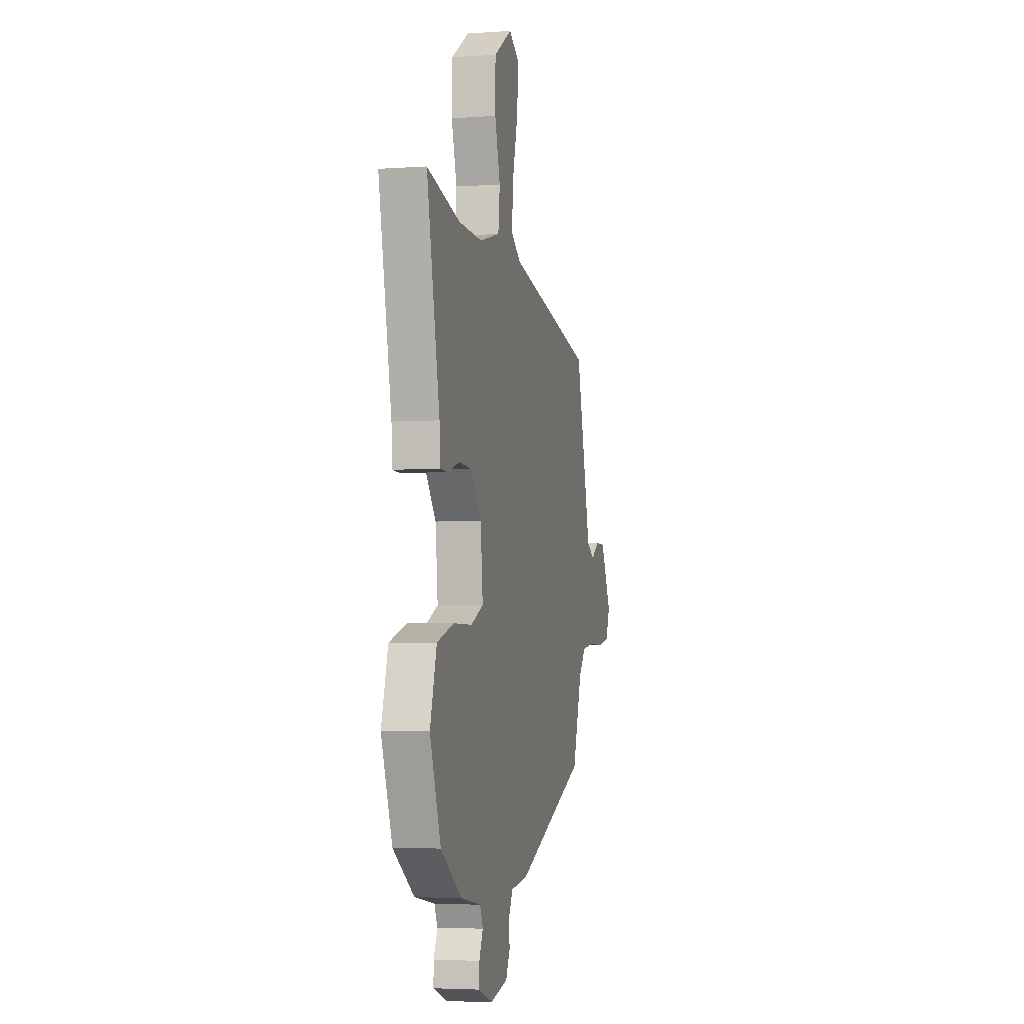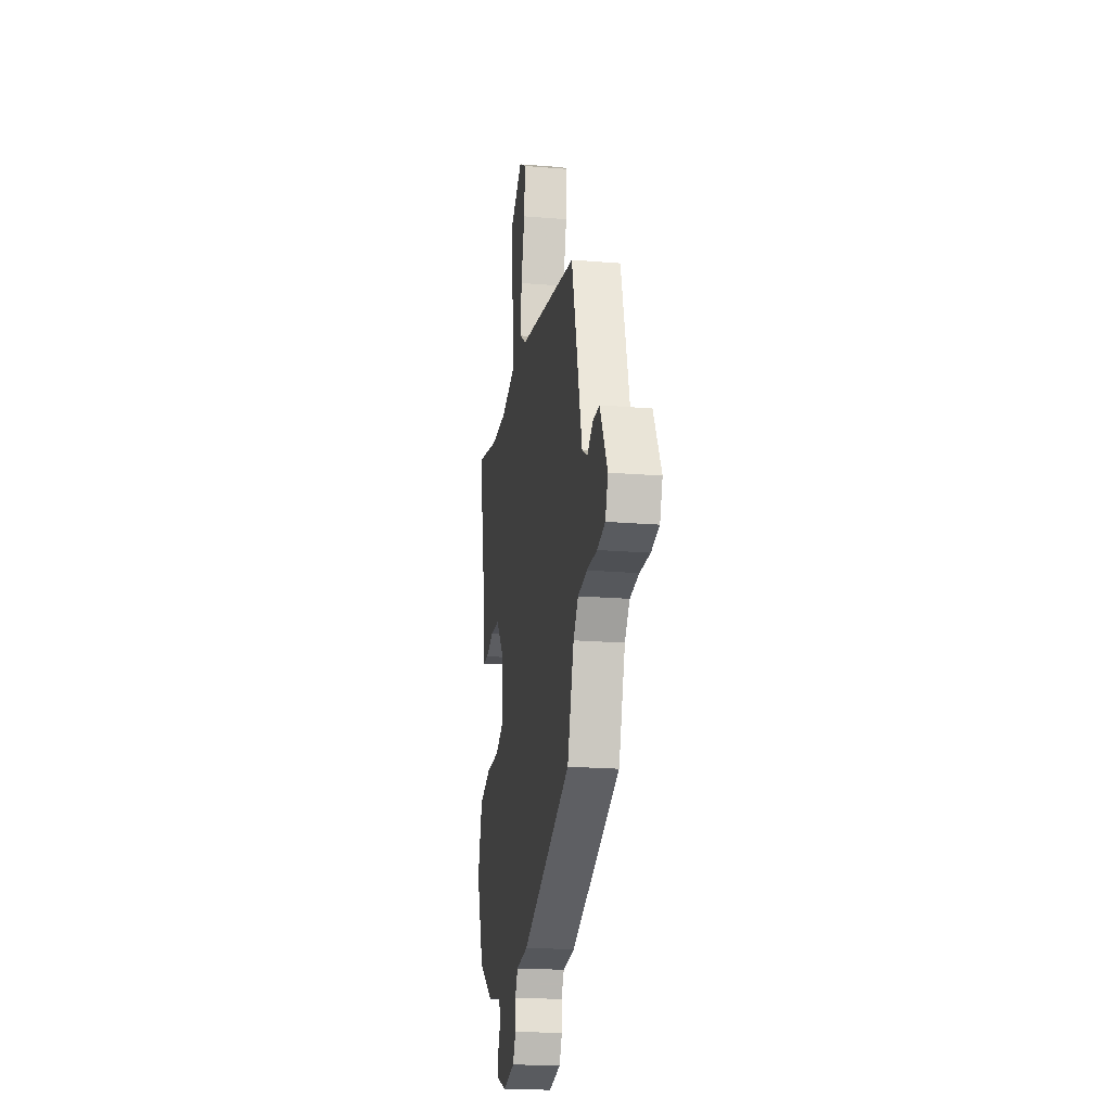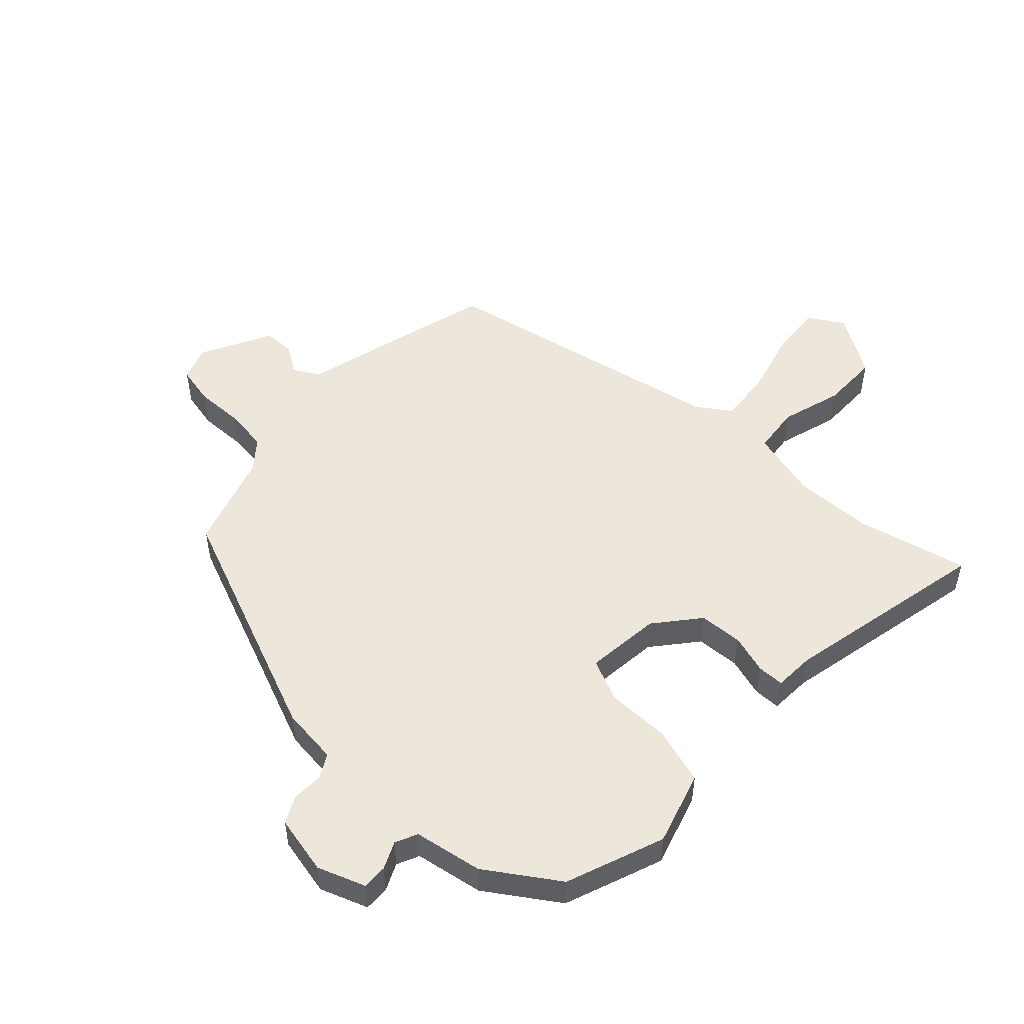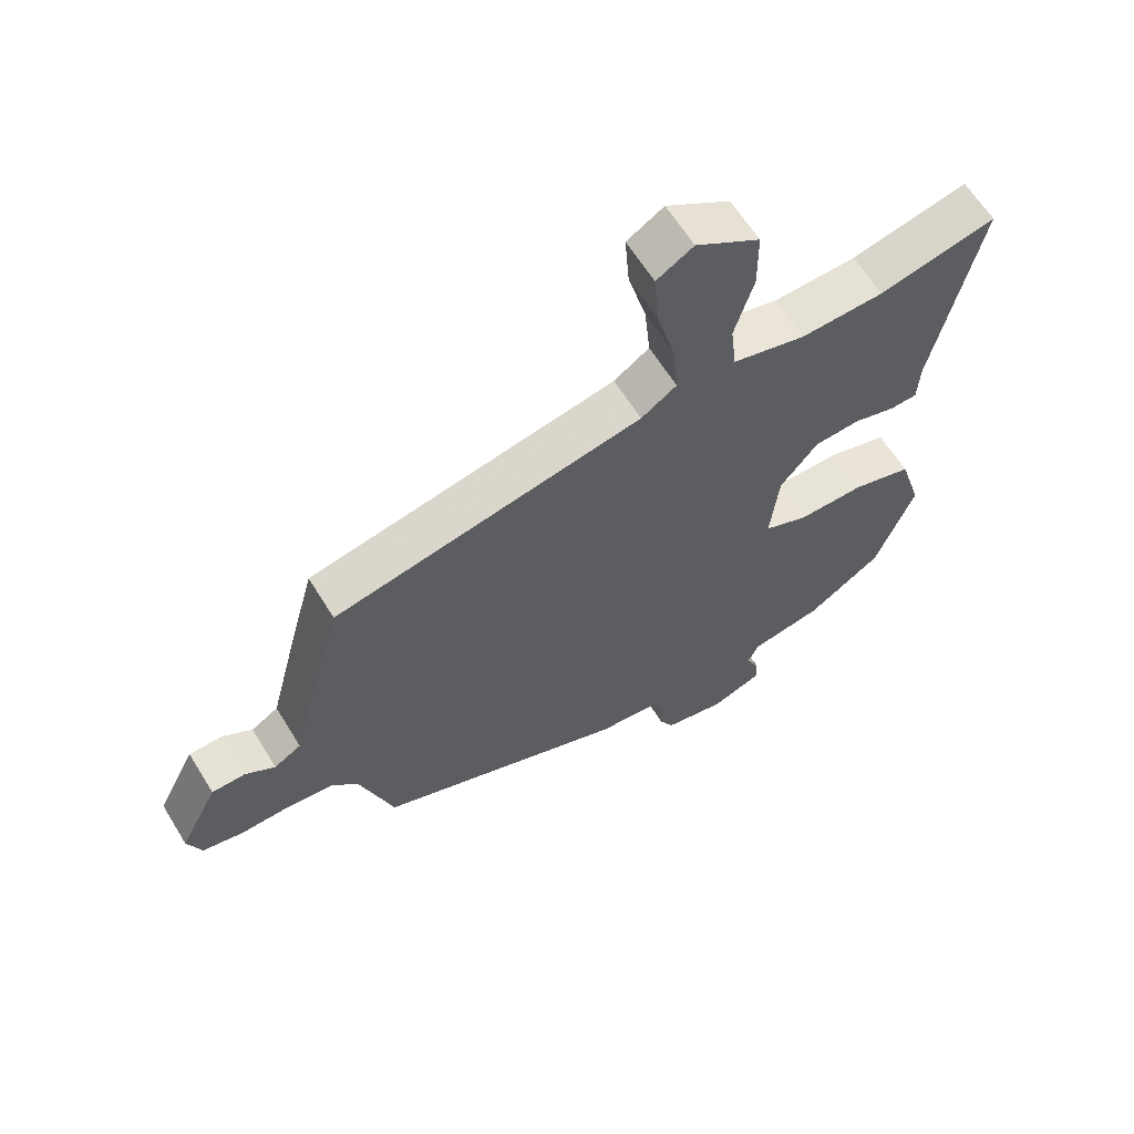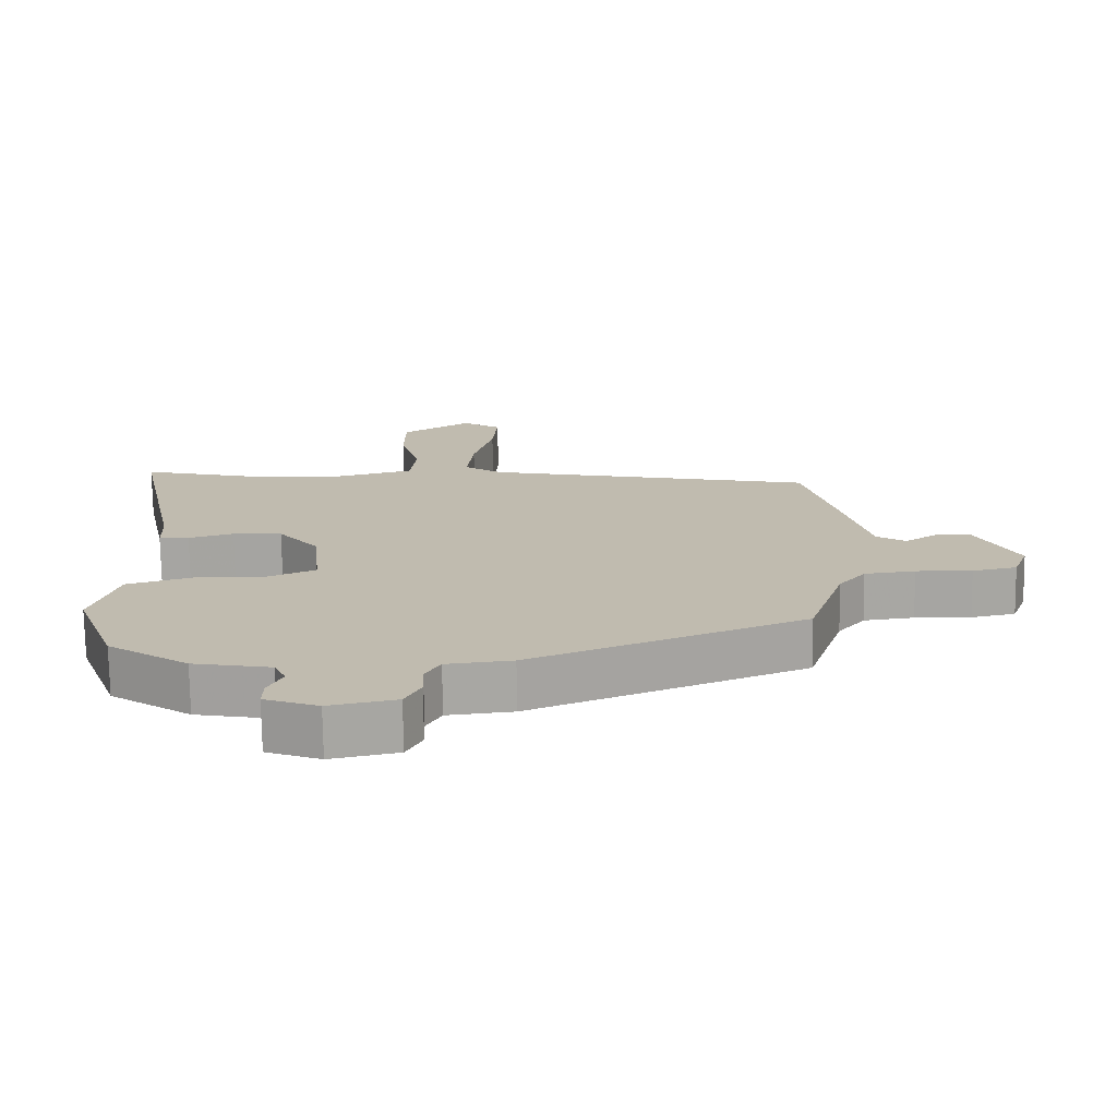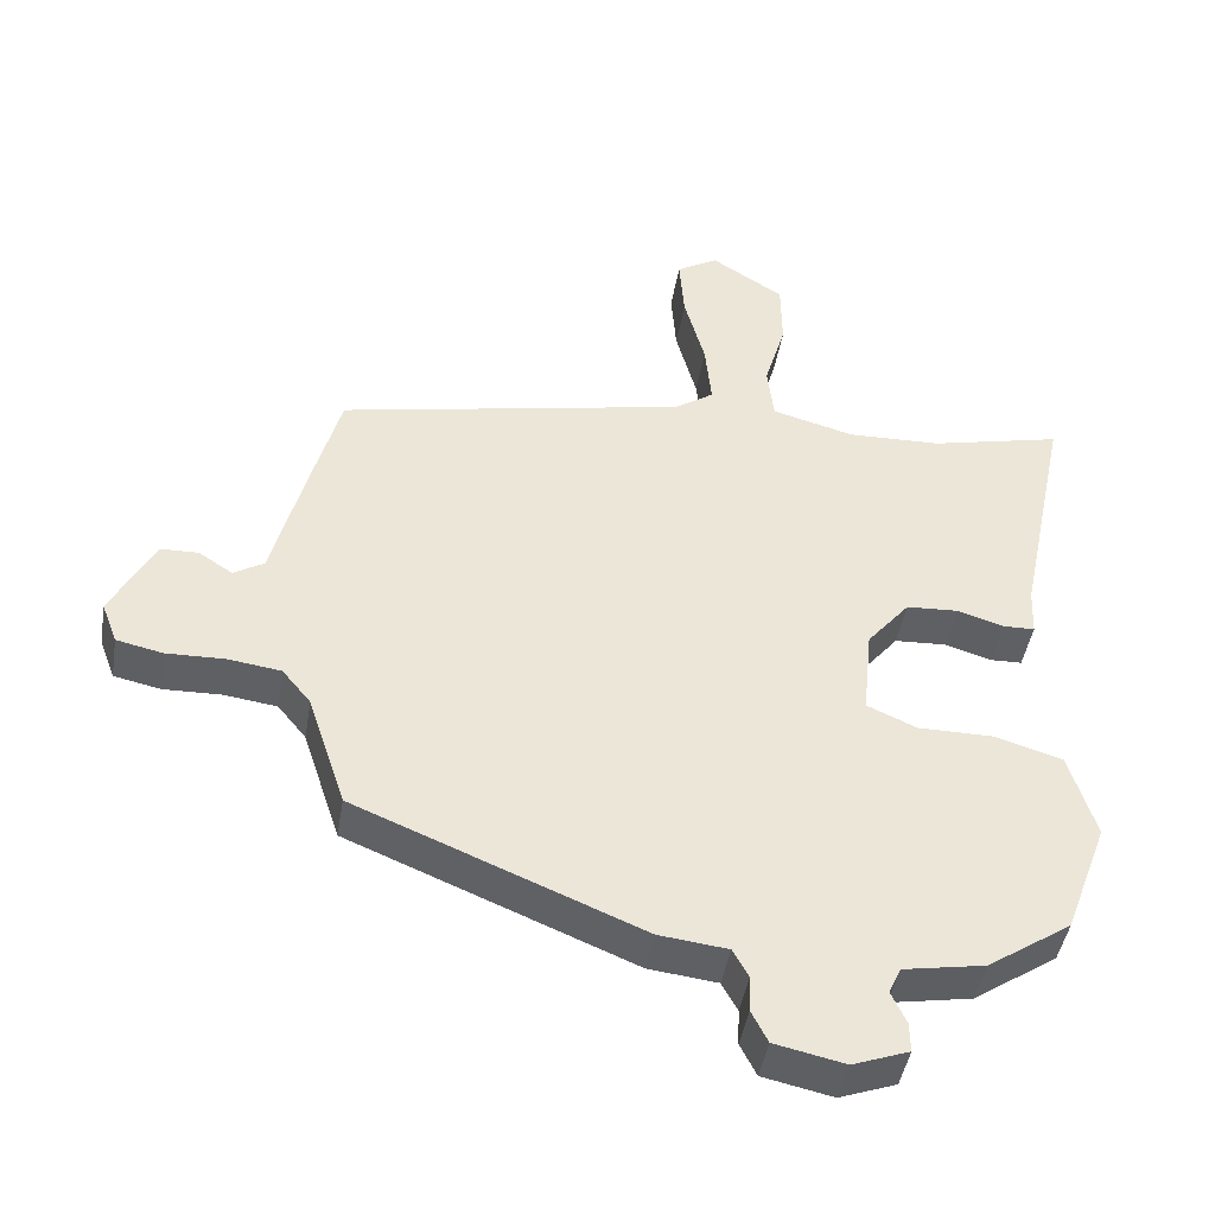
<metadata>
{"format":"obj","ext":"obj","renderer":"f3d","projection":"perspective","resolution":1024,"background":"white","views":[{"elev":-3.9,"azim":-77.1,"up":"+Z"},{"elev":-20.4,"azim":81.5,"up":"+Z"},{"elev":51.1,"azim":-136.8,"up":"+Y"},{"elev":62.6,"azim":148.5,"up":"+Z"},{"elev":-73.9,"azim":0.8,"up":"+Z"},{"elev":-44.5,"azim":170.6,"up":"+Z"}]}
</metadata>
<code>
v -0.572 0.07 0.517
v -0.387 0.07 0.474
v -0.255 0.07 0.47
v -0.139 0.07 0.501
v -0.13 0.07 0.581
v -0.16 0.07 0.683
v -0.159 0.07 0.78
v -0.057 0.07 0.845
v 0.001 0.07 0.81
v -0.006 0.07 0.72
v -0.035 0.07 0.612
v -0.044 0.07 0.521
v 0.012 0.07 0.483
v 0.5 0.07 0.386
v 0.543 0.07 0.225
v 0.586 0.07 0.057
v 0.629 0.07 0.031
v 0.676 0.07 0.062
v 0.729 0.07 0.061
v 0.79 0.07 -0.058
v 0.768 0.07 -0.116
v 0.703 0.07 -0.13
v 0.621 0.07 -0.128
v 0.547 0.07 -0.138
v 0.507 0.07 -0.187
v 0.454 0.07 -0.348
v 0.055 0.07 -0.511
v -0.041 0.07 -0.522
v -0.063 0.07 -0.562
v -0.061 0.07 -0.613
v -0.084 0.07 -0.658
v -0.182 0.07 -0.679
v -0.261 0.07 -0.65
v -0.26 0.07 -0.608
v -0.239 0.07 -0.563
v -0.256 0.07 -0.526
v -0.37 0.07 -0.506
v -0.488 0.07 -0.427
v -0.549 0.07 -0.263
v -0.512 0.07 -0.141
v -0.417 0.07 -0.112
v -0.311 0.07 -0.112
v -0.241 0.07 -0.081
v -0.254 0.07 0.045
v -0.314 0.07 0.118
v -0.387 0.07 0.122
v -0.453 0.07 0.102
v -0.497 0.07 0.103
v -0.5 0.07 0.171
v -0.572 0 0.517
v -0.387 0 0.474
v -0.255 0 0.47
v -0.139 0 0.501
v -0.13 0 0.581
v -0.16 0 0.683
v -0.159 0 0.78
v -0.057 0 0.845
v 0.001 0 0.81
v -0.006 0 0.72
v -0.035 0 0.612
v -0.044 0 0.521
v 0.012 0 0.483
v 0.5 0 0.386
v 0.543 0 0.225
v 0.586 0 0.057
v 0.629 0 0.031
v 0.676 0 0.062
v 0.729 0 0.061
v 0.79 0 -0.058
v 0.768 0 -0.116
v 0.703 0 -0.13
v 0.621 0 -0.128
v 0.547 0 -0.138
v 0.507 0 -0.187
v 0.454 0 -0.348
v 0.055 0 -0.511
v -0.041 0 -0.522
v -0.063 0 -0.562
v -0.061 0 -0.613
v -0.084 0 -0.658
v -0.182 0 -0.679
v -0.261 0 -0.65
v -0.26 0 -0.608
v -0.239 0 -0.563
v -0.256 0 -0.526
v -0.37 0 -0.506
v -0.488 0 -0.427
v -0.549 0 -0.263
v -0.512 0 -0.141
v -0.417 0 -0.112
v -0.311 0 -0.112
v -0.241 0 -0.081
v -0.254 0 0.045
v -0.314 0 0.118
v -0.387 0 0.122
v -0.453 0 0.102
v -0.497 0 0.103
v -0.5 0 0.171
f 46 47 48 49
f 45 46 49 1
f 44 45 1 2
f 39 40 41 42
f 39 42 43
f 36 37 38 39
f 36 39 43
f 35 36 43
f 32 33 34 35
f 32 35 43
f 29 30 31 32
f 28 29 32 43
f 25 26 27 28
f 24 25 28 43
f 23 24 43 44
f 17 18 19 20
f 17 20 21 22
f 13 14 15 16
f 12 13 16
f 8 9 10 11
f 8 11 12
f 5 6 7 8
f 4 5 8 12
f 3 4 12 16
f 17 22 23 44
f 16 17 44
f 2 3 16 44
f 98 97 96 95
f 50 98 95 94
f 51 50 94 93
f 91 90 89 88
f 92 91 88
f 88 87 86 85
f 92 88 85
f 92 85 84
f 84 83 82 81
f 92 84 81
f 81 80 79 78
f 92 81 78 77
f 77 76 75 74
f 92 77 74 73
f 93 92 73 72
f 69 68 67 66
f 71 70 69 66
f 65 64 63 62
f 65 62 61
f 60 59 58 57
f 61 60 57
f 57 56 55 54
f 61 57 54 53
f 65 61 53 52
f 93 72 71 66
f 93 66 65
f 93 65 52 51
f 1 50 51 2
f 2 51 52 3
f 3 52 53 4
f 4 53 54 5
f 5 54 55 6
f 6 55 56 7
f 7 56 57 8
f 8 57 58 9
f 9 58 59 10
f 10 59 60 11
f 11 60 61 12
f 12 61 62 13
f 13 62 63 14
f 14 63 64 15
f 15 64 65 16
f 16 65 66 17
f 17 66 67 18
f 18 67 68 19
f 19 68 69 20
f 20 69 70 21
f 21 70 71 22
f 22 71 72 23
f 23 72 73 24
f 24 73 74 25
f 25 74 75 26
f 26 75 76 27
f 27 76 77 28
f 28 77 78 29
f 29 78 79 30
f 30 79 80 31
f 31 80 81 32
f 32 81 82 33
f 33 82 83 34
f 34 83 84 35
f 35 84 85 36
f 36 85 86 37
f 37 86 87 38
f 38 87 88 39
f 39 88 89 40
f 40 89 90 41
f 41 90 91 42
f 42 91 92 43
f 43 92 93 44
f 44 93 94 45
f 45 94 95 46
f 46 95 96 47
f 47 96 97 48
f 48 97 98 49
f 49 98 50 1

</code>
